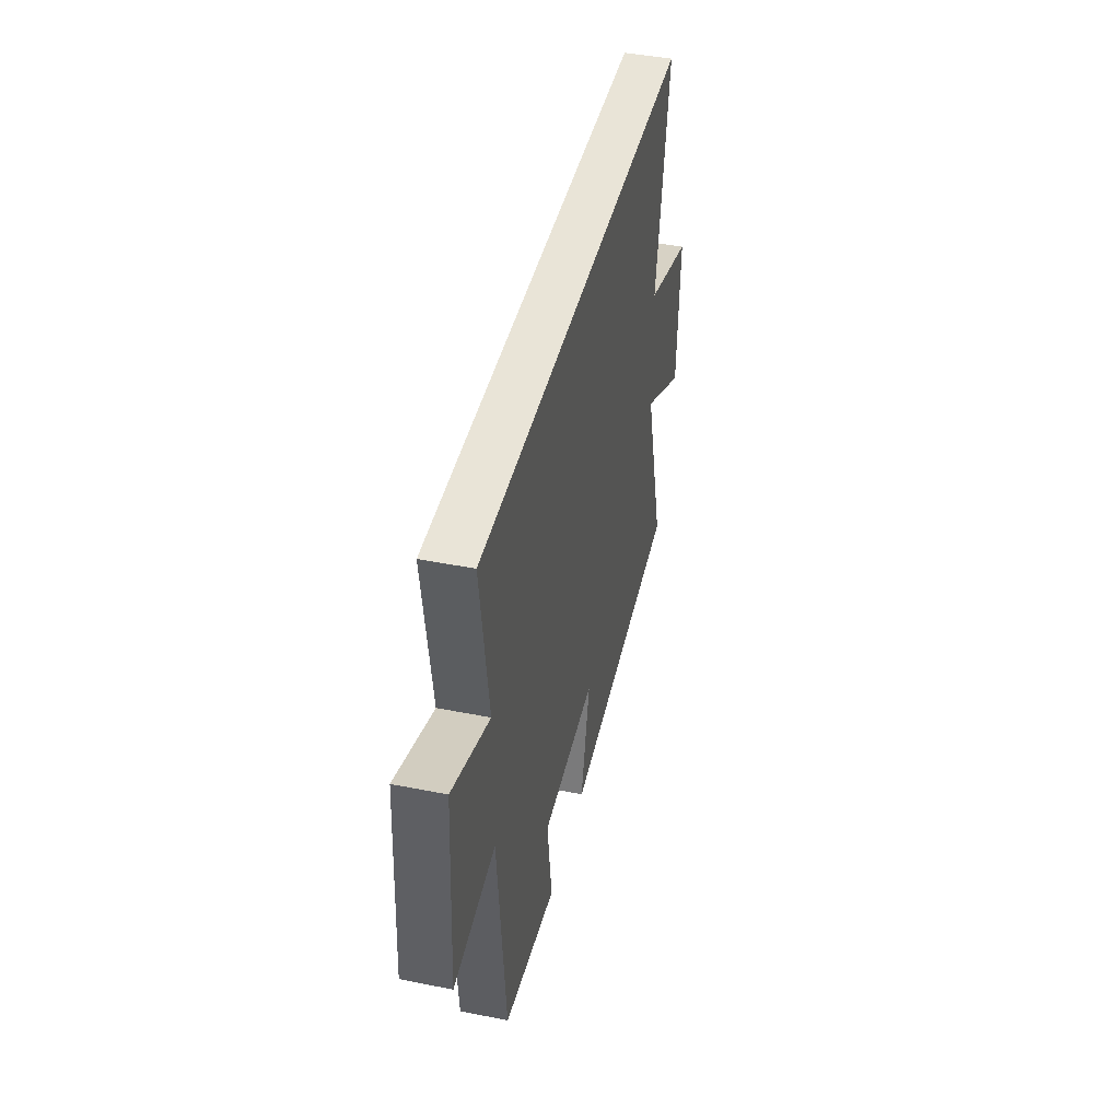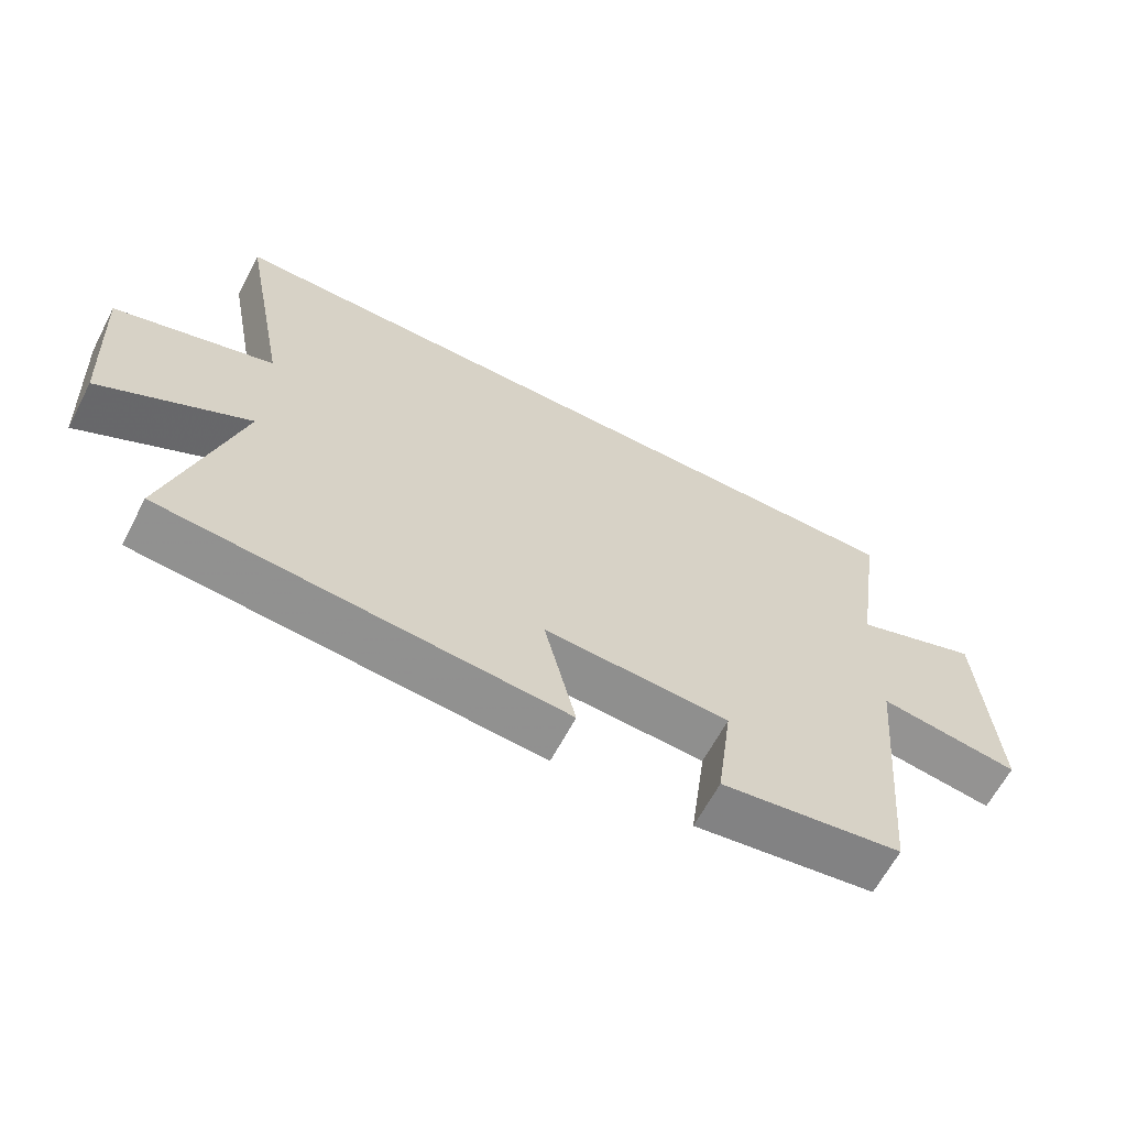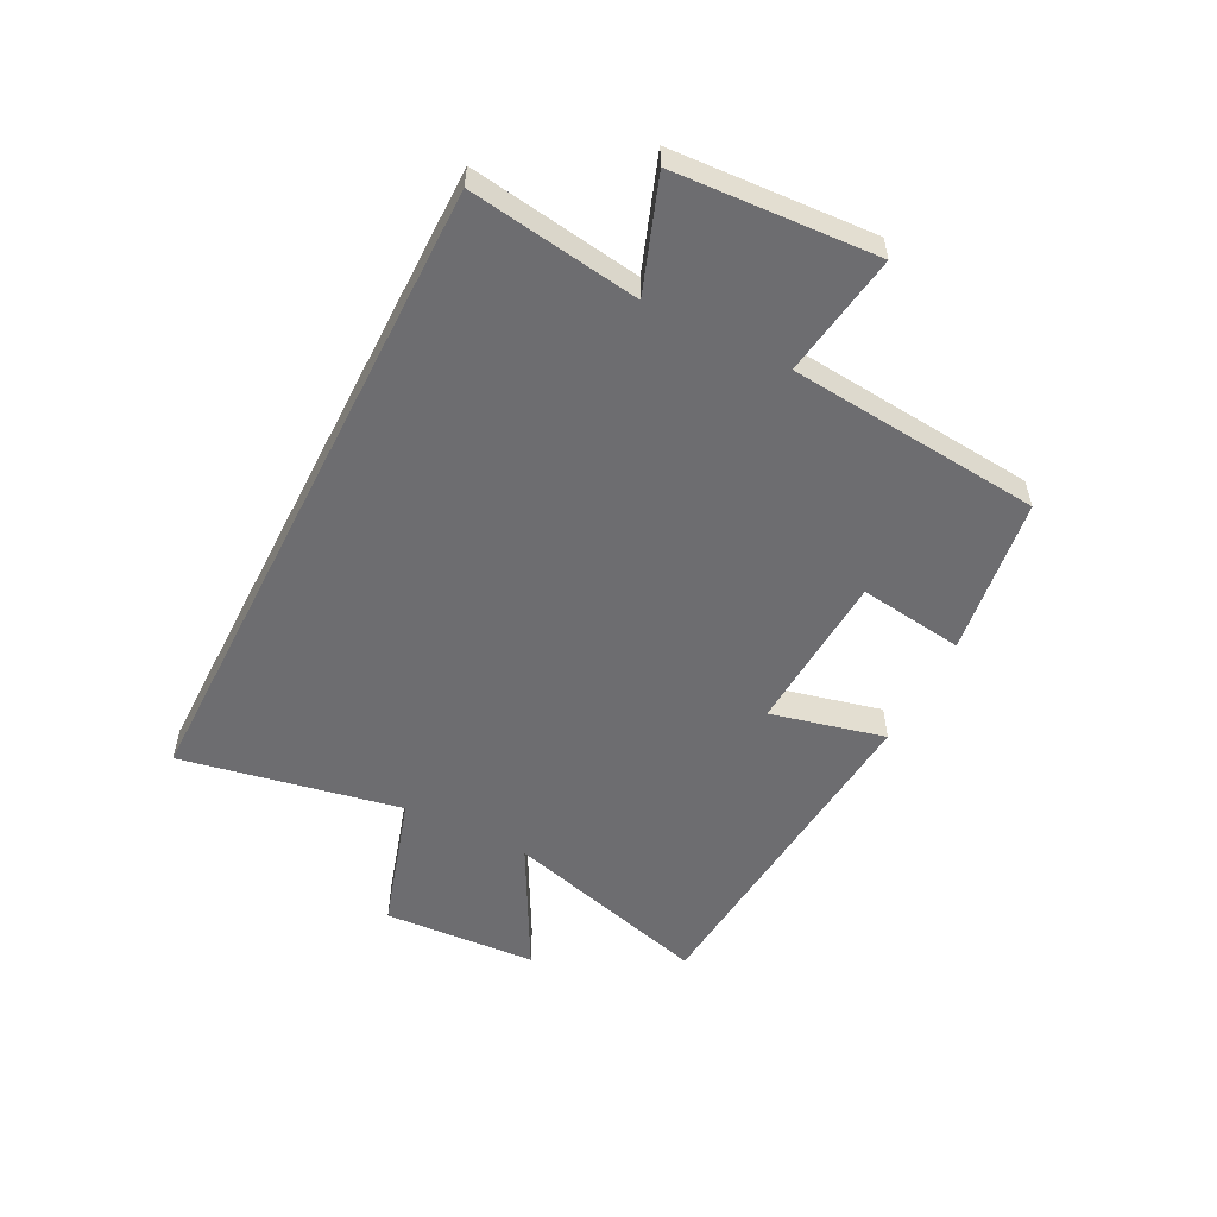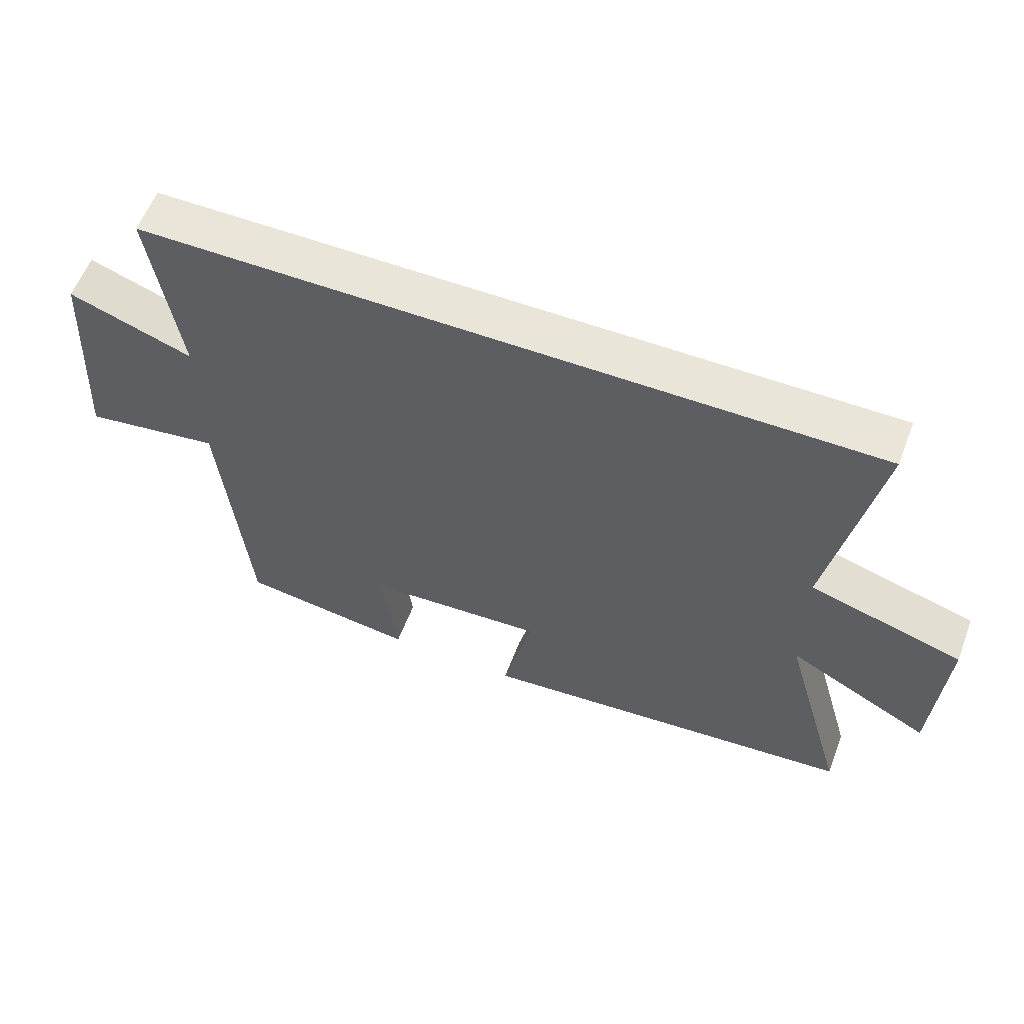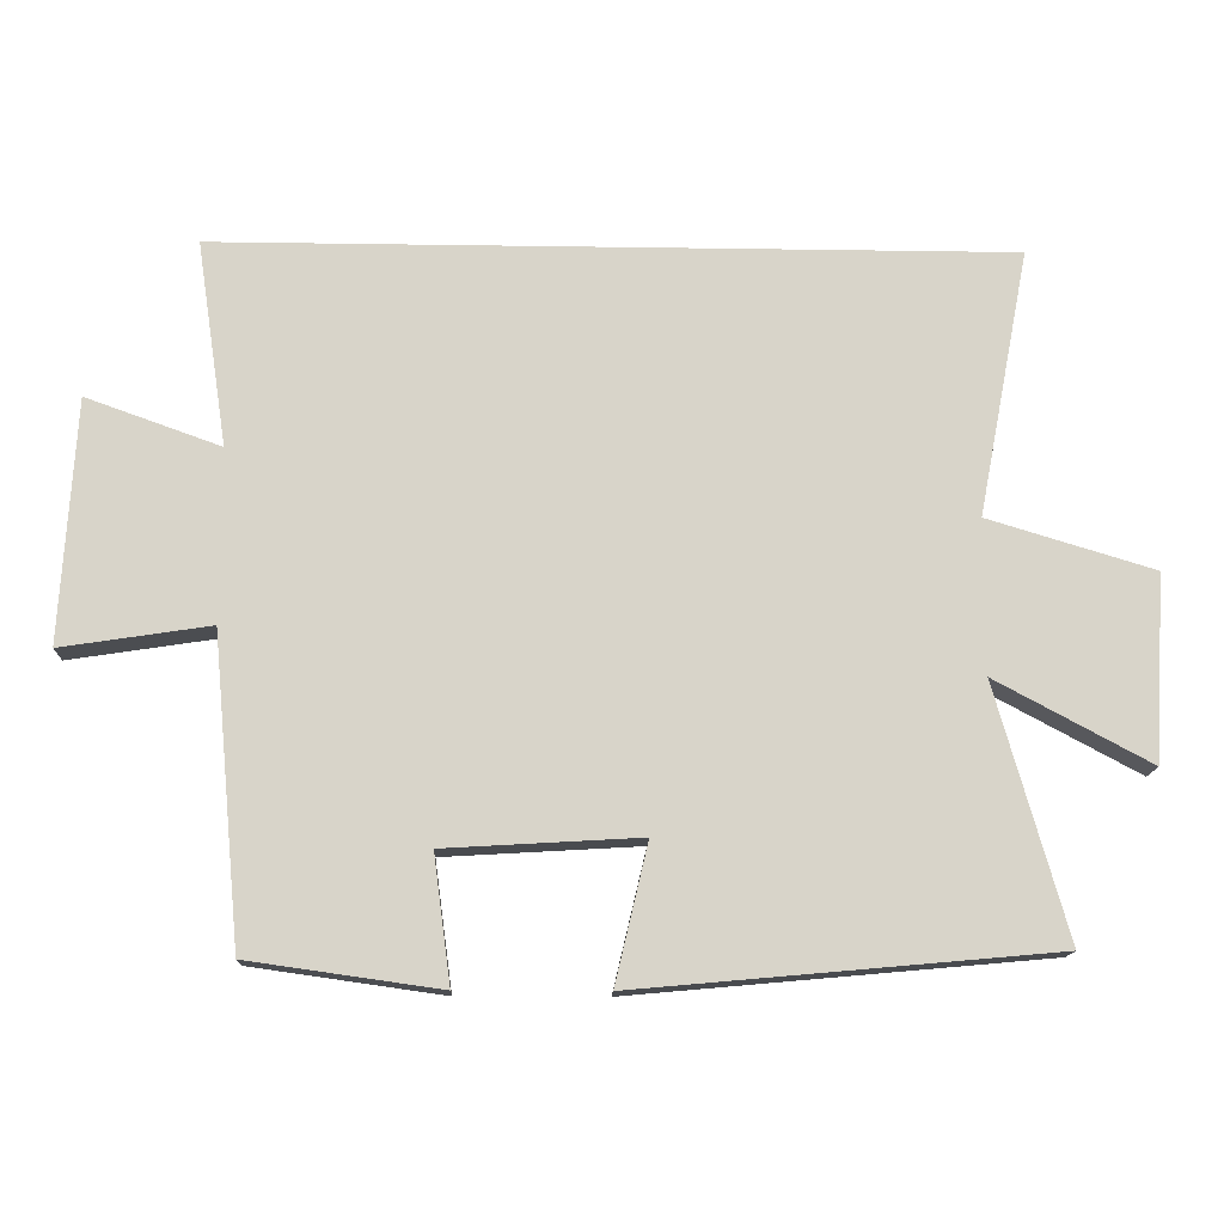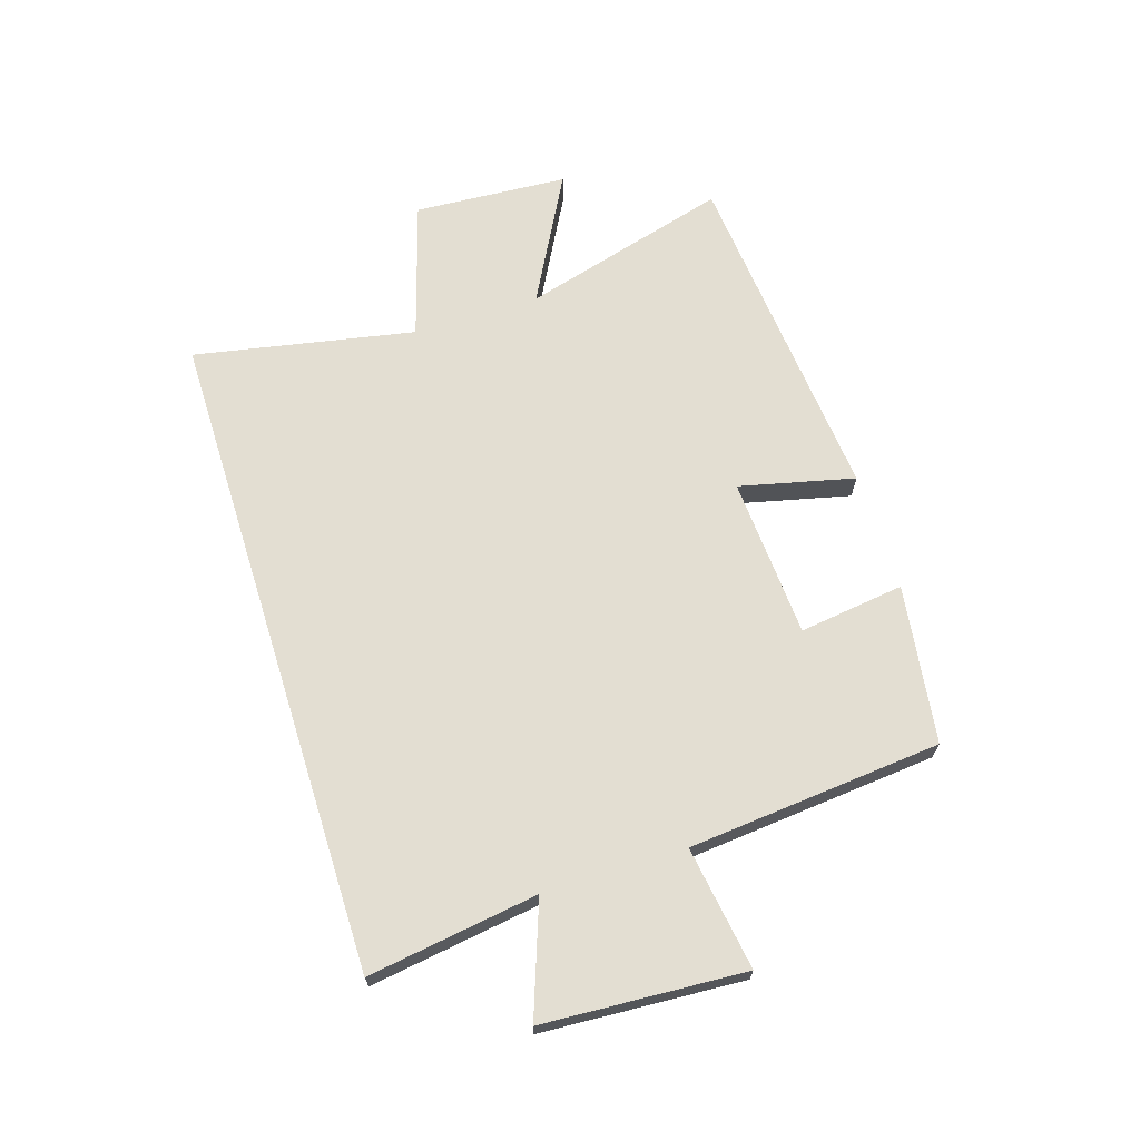
<metadata>
{"format":"obj","ext":"obj","renderer":"f3d","projection":"perspective","resolution":1024,"background":"white","views":[{"elev":43.1,"azim":103.3,"up":"+Z"},{"elev":-64.1,"azim":-27.7,"up":"+Z"},{"elev":-54.1,"azim":63.0,"up":"+Y"},{"elev":58.6,"azim":-159.2,"up":"+Z"},{"elev":-14.4,"azim":178.1,"up":"+Z"},{"elev":67.4,"azim":72.5,"up":"+Y"}]}
</metadata>
<code>
v 0.543 0.07 0.5
v 0.5 0.07 0.211
v 0.689 0.07 0.279
v 0.709 0.07 -0.063
v 0.5 0.07 -0.031
v 0.46 0.07 -0.462
v 0.191 0.07 -0.5
v 0.215 0.07 -0.321
v -0.059 0.07 -0.305
v -0.013 0.07 -0.5
v -0.6 0.07 -0.447
v -0.5 0.07 -0.092
v -0.718 0.07 -0.209
v -0.734 0.07 0.053
v -0.5 0.07 0.124
v -0.572 0.07 0.5
v 0.543 0 0.5
v 0.5 0 0.211
v 0.689 0 0.279
v 0.709 0 -0.063
v 0.5 0 -0.031
v 0.46 0 -0.462
v 0.191 0 -0.5
v 0.215 0 -0.321
v -0.059 0 -0.305
v -0.013 0 -0.5
v -0.6 0 -0.447
v -0.5 0 -0.092
v -0.718 0 -0.209
v -0.734 0 0.053
v -0.5 0 0.124
v -0.572 0 0.5
f 15 16 1 2
f 12 13 14 15
f 12 15 2
f 9 10 11 12
f 8 9 12 2
f 7 8 2
f 6 7 2
f 5 6 2
f 2 3 4 5
f 18 17 32 31
f 31 30 29 28
f 18 31 28
f 28 27 26 25
f 18 28 25 24
f 18 24 23
f 18 23 22
f 18 22 21
f 21 20 19 18
f 1 17 18 2
f 2 18 19 3
f 3 19 20 4
f 4 20 21 5
f 5 21 22 6
f 6 22 23 7
f 7 23 24 8
f 8 24 25 9
f 9 25 26 10
f 10 26 27 11
f 11 27 28 12
f 12 28 29 13
f 13 29 30 14
f 14 30 31 15
f 15 31 32 16
f 16 32 17 1

</code>
